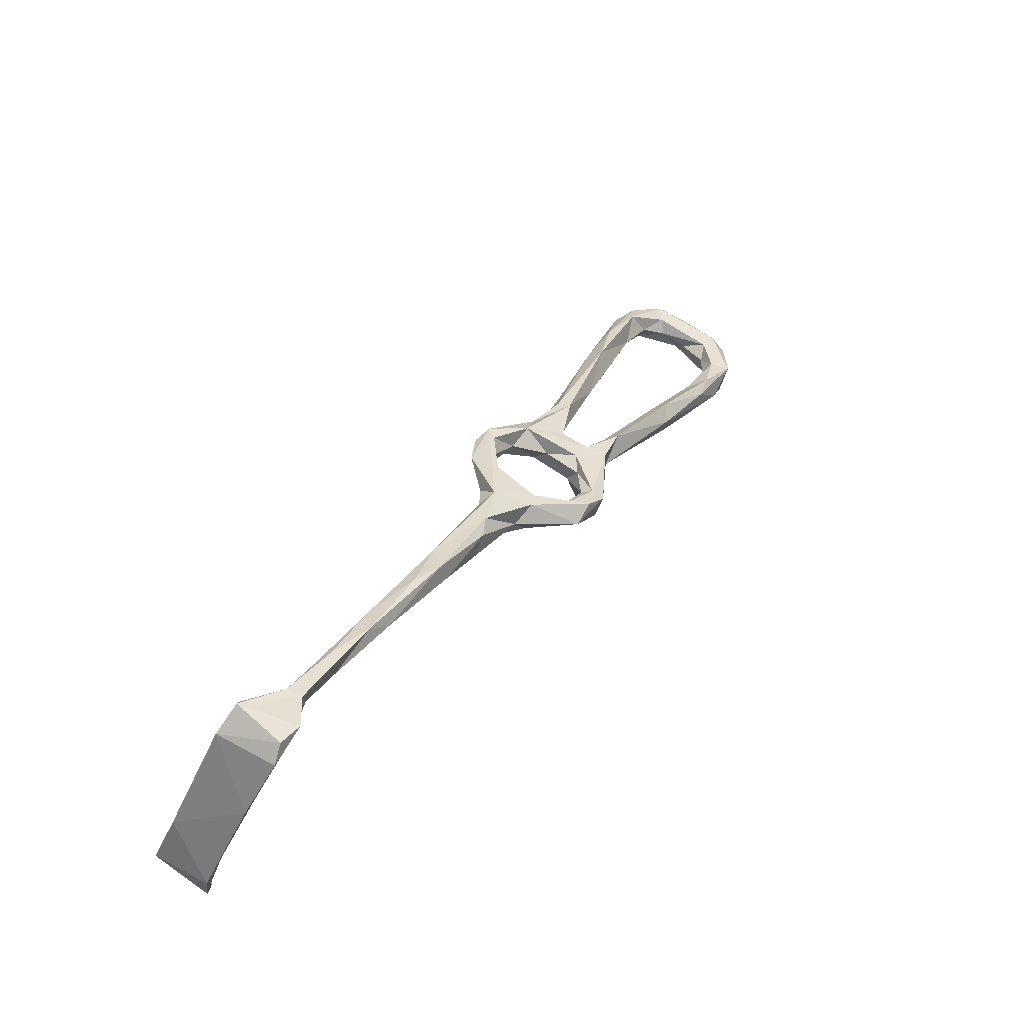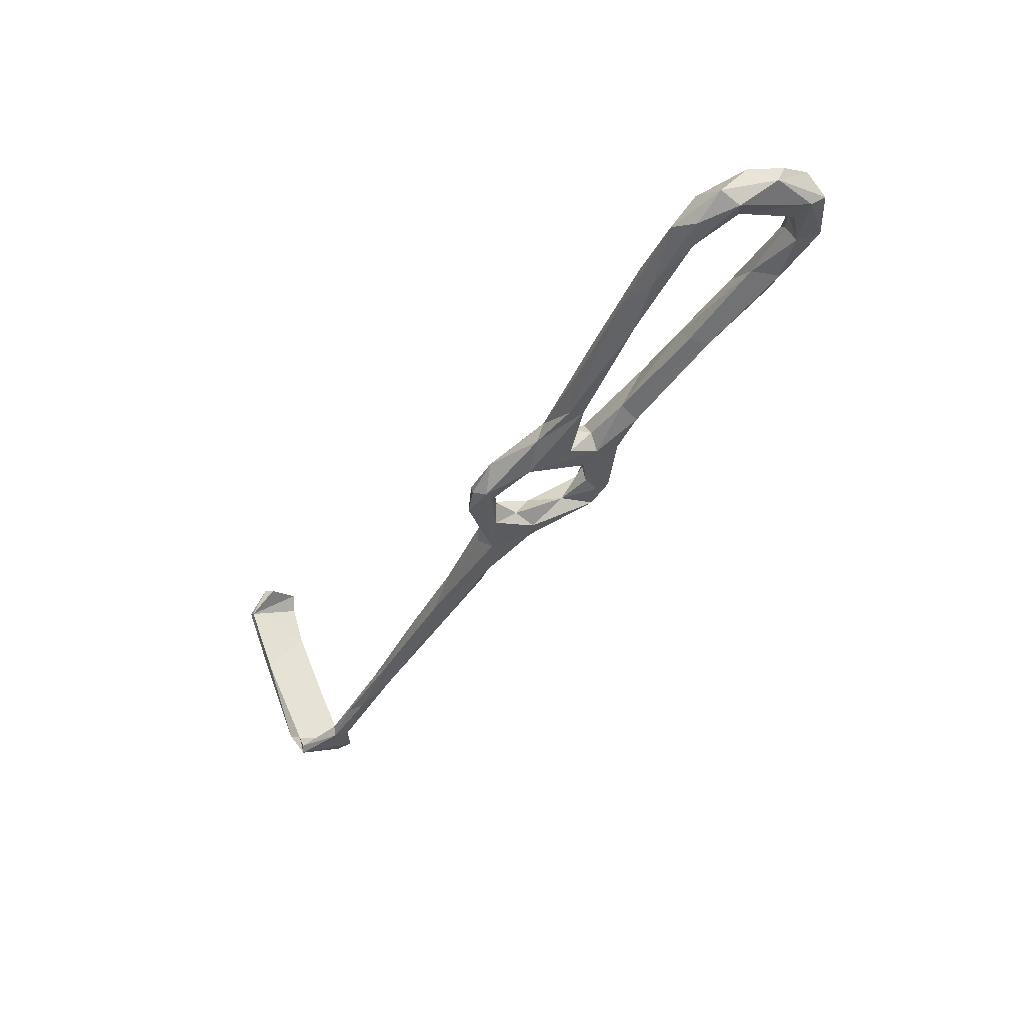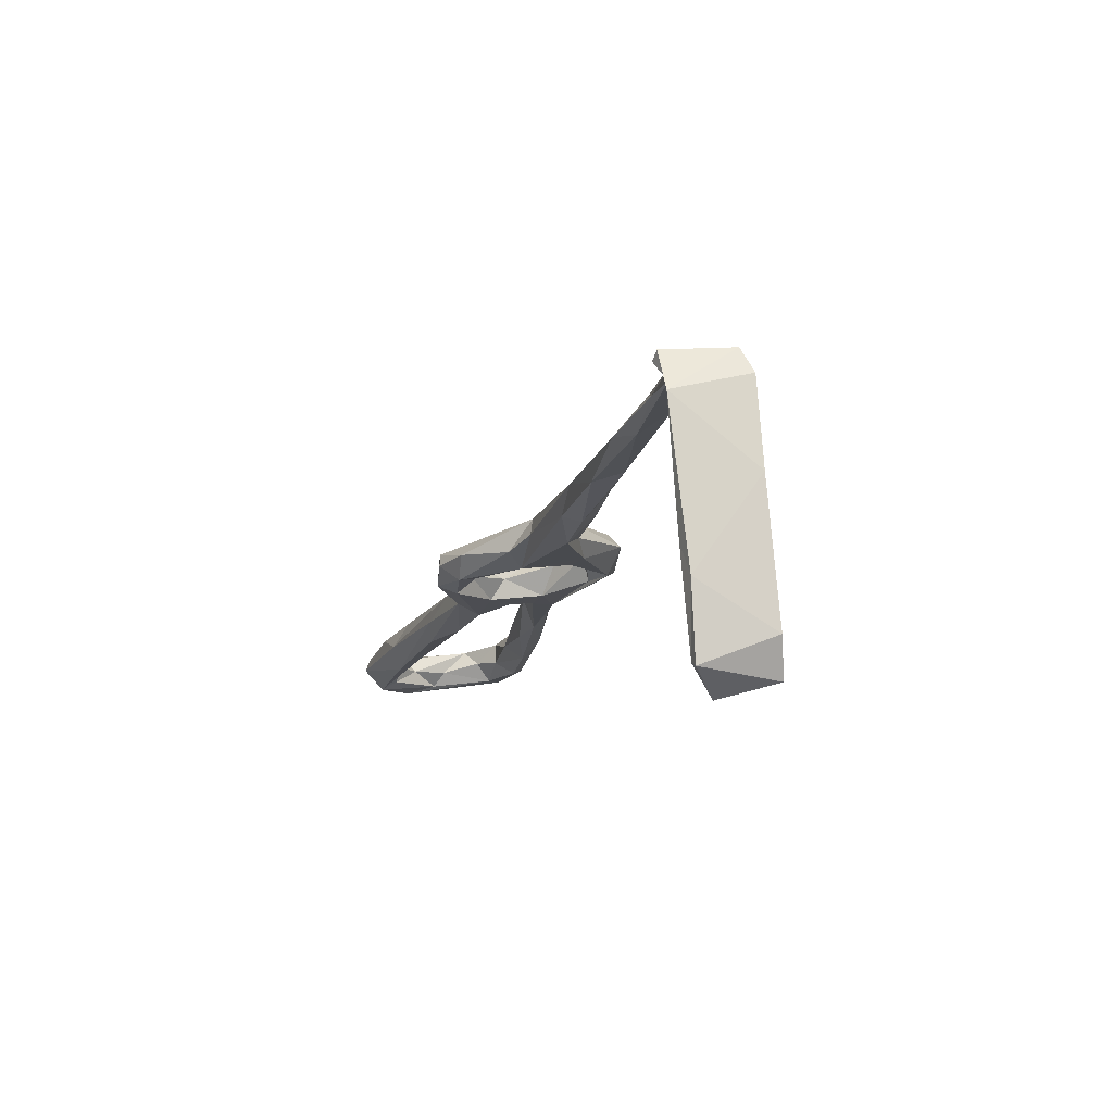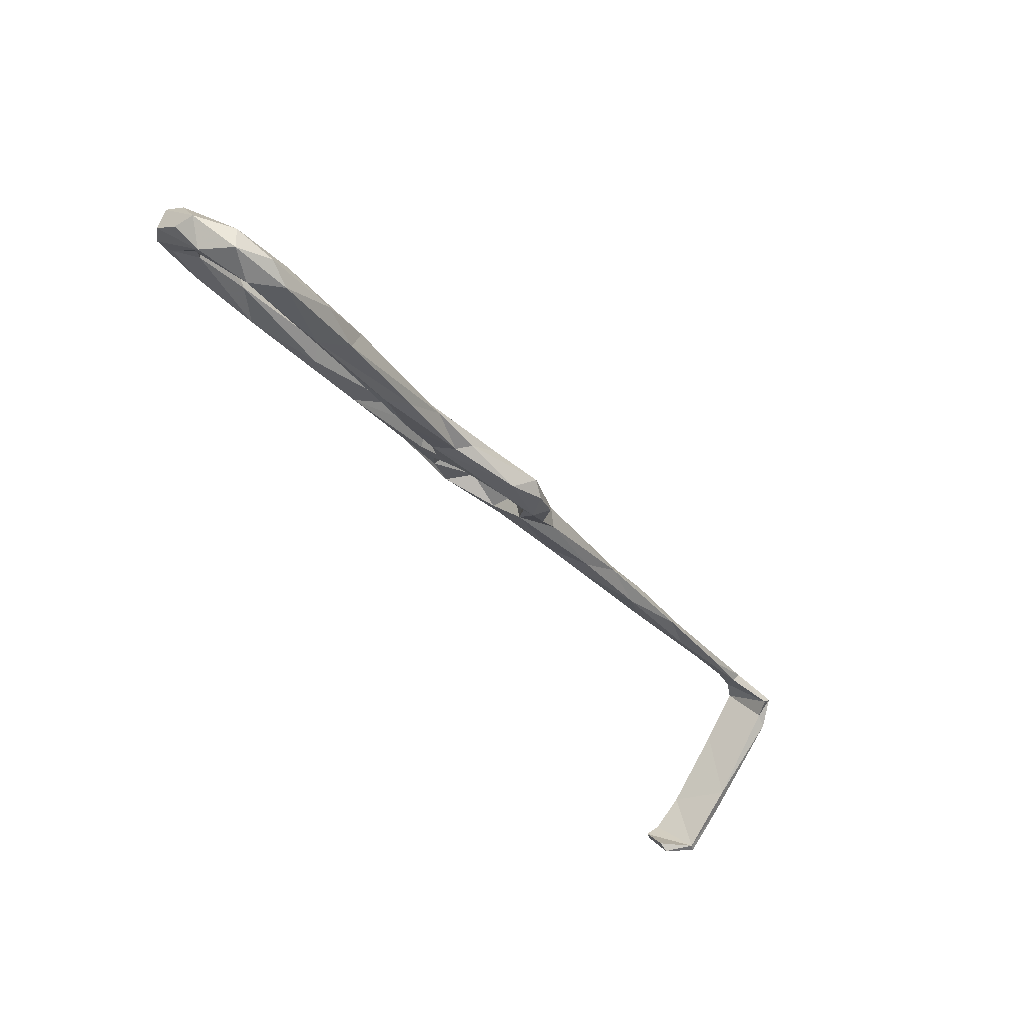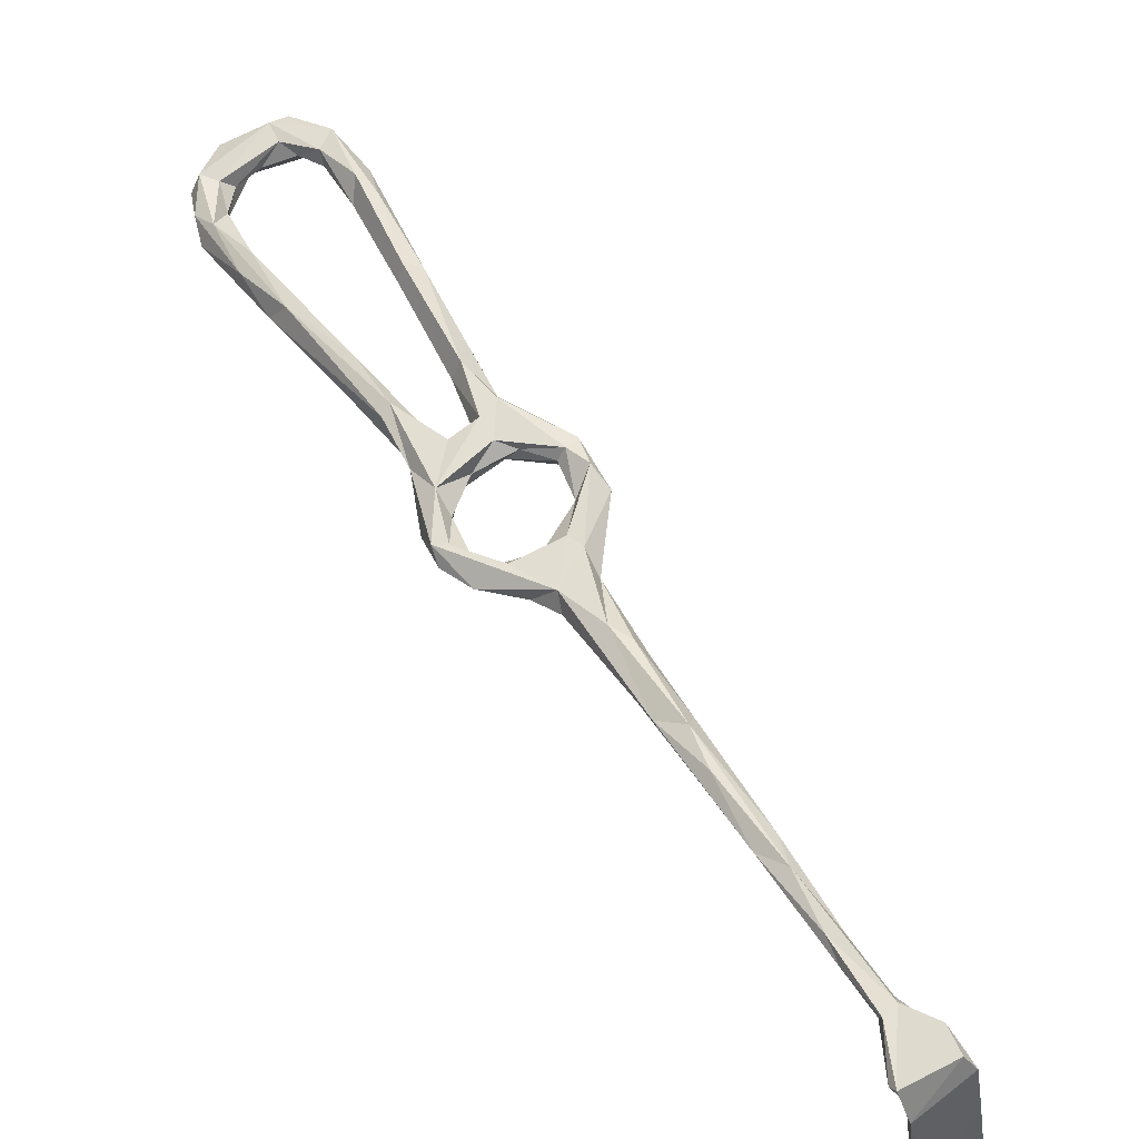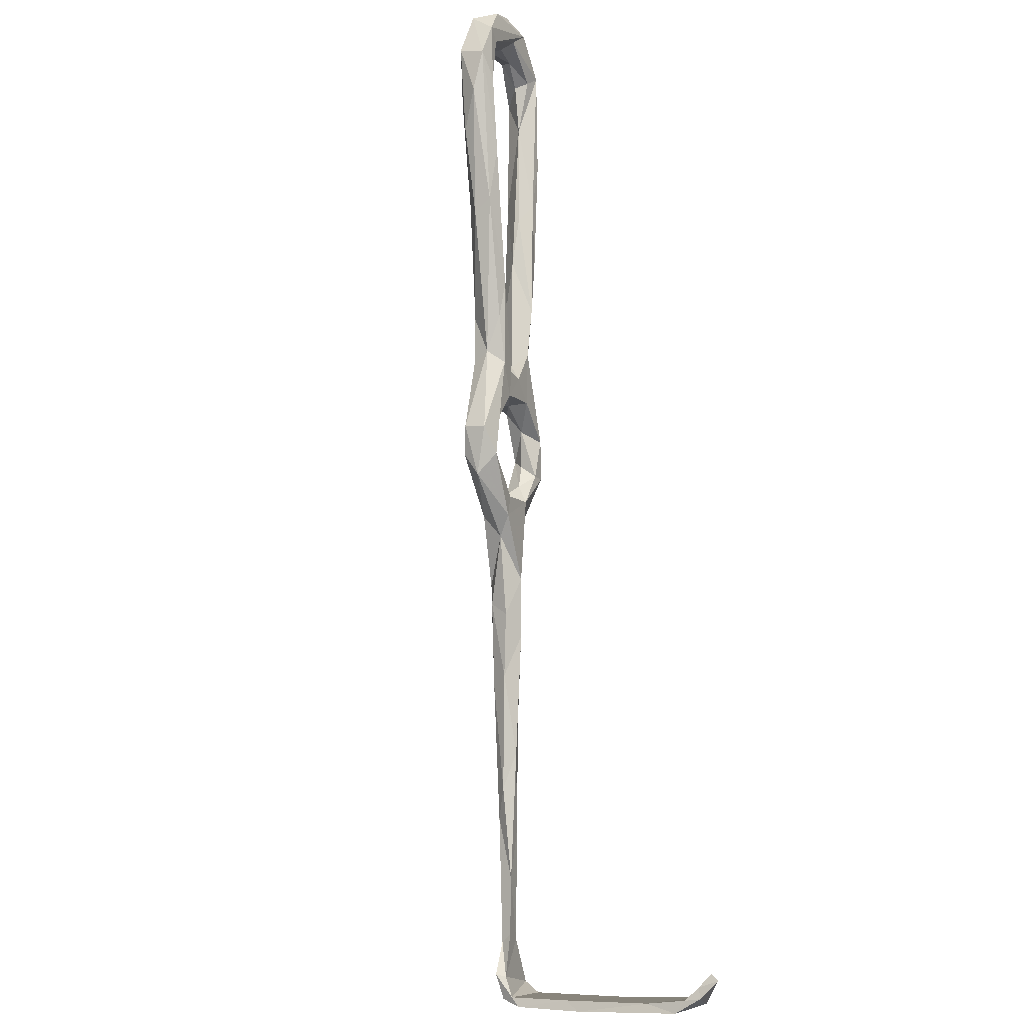
<metadata>
{"format":"obj","ext":"obj","renderer":"f3d","projection":"perspective","resolution":1024,"background":"white","views":[{"elev":-39.0,"azim":-21.2,"up":"+Y"},{"elev":74.6,"azim":-17.0,"up":"+Y"},{"elev":-1.8,"azim":-45.1,"up":"+Z"},{"elev":65.4,"azim":-145.9,"up":"+Y"},{"elev":66.6,"azim":-64.8,"up":"+Z"},{"elev":-41.3,"azim":112.4,"up":"+Y"}]}
</metadata>
<code>
v 34.81 -59.43 -377
v 35.57 -58.86 -375
v 35.87 -51.52 -376.6
v 23.73 -56.43 -375.8
v 33.16 -49.93 -378.7
v 33.33 -63.73 -377.7
v 32.22 -63.06 -375.4
v 32.86 -50.51 -376.6
v 37.18 -50.8 -378.9
v 24.19 -55.14 -377.2
v 23.83 -58.29 -380.1
v 21.66 -60.02 -381.3
v 79.97 45.6 -398.7
v 92.56 55.91 -403.7
v 89.62 49.62 -399.7
v 82.37 48.8 -403.9
v 94.71 56.93 -406.7
v 80.94 42.76 -398.2
v 87.08 45.46 -402.2
v 77.52 43.06 -400.7
v 106.3 76.48 -413.3
v 102.7 72.9 -409.8
v 103.2 65.6 -411.3
v 109.8 75.34 -409.4
v 99.12 56.23 -408.7
v 99.41 53.74 -404.9
v 102.3 64.56 -404.2
v 99.61 64.74 -405
v 114.2 84.28 -412.8
v 31.08 -71.43 -418.6
v 30.73 -70.9 -415.1
v 29.37 -72.64 -412.5
v 31.71 -69.09 -418.6
v 19.9 -66.53 -416.5
v 25.13 -64.72 -420.9
v 20.56 -65.18 -416.1
v 27.1 -63.84 -420.2
v 151.5 110.4 -417.1
v 148.1 112.5 -415.7
v 142 119.7 -419.3
v 149.4 112.4 -422
v 21.28 -62.5 -401
v 20.3 -65.38 -405.1
v 30.52 -69.75 -406.8
v 32.02 -66.2 -389.5
v 30.76 -68.64 -391.7
v 32.35 -65.74 -378.8
v 113.3 56.68 -402
v 104.5 48.87 -400.1
v 104.3 50.58 -403.8
v 109 47.83 -400.1
v 98.94 51.95 -400.9
v 99.87 48.78 -406.8
v 111.3 57.54 -405.5
v 103.8 47.63 -406.7
v 107.9 46.67 -406.8
v 117.2 60.82 -410.7
v 124.6 72.08 -412.4
v 128.8 75.83 -407.2
v 125.7 74.96 -409.6
v 110.8 48.66 -403.8
v 129.8 71.94 -408.8
v 131.3 73.48 -412.9
v 123.8 103.3 -416.7
v 125 111.2 -414.8
v 113.5 90.45 -409.8
v 114.1 87.38 -416.2
v 117 96.92 -418.6
v 112.3 93.5 -414.3
v 117.5 101.9 -413.3
v 122 112.5 -419
v 138.5 90.47 -414.3
v 142.9 92.21 -411.2
v 140.9 86.51 -411.1
v 146.9 91.68 -415.5
v 150.8 98.57 -419.1
v 146.1 101.1 -414
v 145.1 99.99 -417.5
v 135.8 82.81 -416.5
v 145.5 95.21 -419.5
v 145.2 105.3 -417.6
v 150.8 101.2 -414
v 83.04 44.69 -405.2
v 93.54 47.35 -406.1
v 127.9 114.2 -422.8
v 129.4 111.8 -421.2
v 126.1 115.9 -417
v 131.4 119.9 -420.4
v 129.6 111.3 -418.2
v 134.1 115.2 -416.8
v 101.3 44.7 -399.2
v 95.56 46.08 -402.5
v 102 40.38 -400.1
v 114.4 54.61 -408.2
v 101.6 42.85 -405.4
v 137.7 117.7 -423.7
v 140.5 112.9 -422.2
v 144.3 117.4 -422
v 133.9 119.1 -416.8
v 38 -42.15 -380
v 43.29 -41.21 -381.6
v 151.1 105.5 -421.5
v 147.8 104.6 -421.1
v 141.2 110.7 -419.5
v 145.3 109 -415.6
v 135.5 112.9 -419.2
v 89.78 24.37 -400.6
v 88.75 20.25 -399.7
v 82.46 28.57 -401.3
v 86.13 28.58 -397.6
v 100.6 23.11 -397.5
v 96.67 27.7 -398.1
v 101.3 26.93 -402.1
v 85.25 17.93 -396.5
v 88.1 22.12 -393.7
v 102.6 27.84 -395.2
v 89.02 25.67 -394.6
v 77.77 38.54 -403.1
v 76.53 11.96 -397.7
v 49.37 -29.42 -381.4
v 54.26 -25.43 -384.3
v 41.59 -38.16 -379.6
v 49.92 -23.38 -384
v 46.46 -31.43 -384.3
v 57.08 -19.1 -388.5
v 102.2 33.61 -398.8
v 103.9 32.9 -396.5
v 103.6 33.67 -403
v 106.8 31.93 -397.2
v 65.26 -6.142 -386.7
v 64.37 -0.5079 -389.2
v 75.8 7.788 -390.6
v 67.86 -6.002 -390.2
v 59.39 -12.18 -385.2
v 68.91 5.733 -393.9
v 58.68 -10.63 -389.6
v 69.57 1.979 -394.8
v 76.85 20.73 -396.1
v 75.32 4.496 -393.6
v 80.45 37.34 -402.8
v 78.01 26.93 -398.7
v 75.97 36.09 -399.1
v 82.33 33.85 -399.6
v 106.6 30.58 -401.6
v 81.06 32.29 -395.8
v 79.38 22.74 -393.4
v 82.04 39.83 -400.1
v 76.35 12.61 -390.6
f 109 138 141
f 20 118 142
f 114 115 148
f 57 63 94
f 13 20 142
f 57 79 63
f 97 104 106
f 121 125 133
f 111 144 129
f 89 106 90
f 65 90 99
f 132 133 139
f 109 140 143
f 101 124 125
f 130 148 131
f 48 61 62
f 114 132 139
f 63 76 75
f 114 139 119
f 81 105 104
f 63 79 76
f 111 113 144
f 110 145 117
f 13 146 145
f 58 72 79
f 56 57 94
f 86 97 106
f 64 86 89
f 42 45 44
f 19 140 83
f 59 72 60
f 64 85 86
f 123 134 131
f 64 89 65
f 108 113 111
f 61 129 144
f 95 128 126
f 13 16 20
f 32 44 46
f 120 130 134
f 21 67 23
f 59 74 73
f 130 133 132
f 112 116 127
f 23 24 25
f 24 66 27
f 38 40 39
f 109 143 110
f 85 88 96
f 74 75 82
f 101 125 121
f 25 84 83
f 30 35 33
f 49 54 50
f 49 91 51
f 56 61 144
f 1 9 3
f 130 131 134
f 70 87 71
f 33 37 36
f 4 8 10
f 22 28 69
f 78 81 103
f 41 102 96
f 40 41 98
f 30 32 34
f 109 119 135
f 6 11 10
f 78 80 79
f 131 148 146
f 14 15 27
f 50 55 53
f 87 99 88
f 35 36 37
f 93 126 127
f 112 117 116
f 77 81 78
f 76 79 80
f 4 10 11
f 59 73 72
f 22 69 68
f 25 53 84
f 30 31 32
f 31 33 36
f 24 29 64
f 97 103 104
f 112 126 128
f 65 87 70
f 65 89 90
f 38 102 41
f 91 92 93
f 110 143 145
f 16 17 25
f 83 140 118
f 62 63 75
f 112 127 126
f 108 119 109
f 25 26 53
f 18 145 143
f 19 147 140
f 86 106 89
f 12 46 47
f 21 68 67
f 61 63 62
f 107 108 109
f 73 74 82
f 2 4 7
f 50 57 55
f 40 88 99
f 32 46 43
f 6 47 45
f 1 5 9
f 48 62 59
f 138 146 141
f 45 47 46
f 38 41 40
f 110 117 112
f 15 19 92
f 40 98 96
f 27 66 28
f 50 54 57
f 13 145 18
f 18 143 147
f 130 132 148
f 12 42 43
f 39 90 105
f 39 77 82
f 23 67 29
f 100 122 123
f 14 28 17
f 30 33 31
f 39 105 77
f 115 146 148
f 2 3 4
f 141 146 142
f 133 137 139
f 13 18 15
f 15 91 49
f 96 103 97
f 92 95 93
f 3 9 101
f 15 18 19
f 34 43 36
f 64 67 85
f 75 76 82
f 107 110 112
f 117 145 146
f 5 124 101
f 119 139 137
f 17 28 22
f 109 135 138
f 116 129 127
f 15 49 52
f 48 49 51
f 3 122 8
f 81 104 103
f 11 42 12
f 48 51 61
f 56 128 95
f 33 35 37
f 36 43 42
f 115 117 146
f 51 129 61
f 90 106 105
f 112 128 113
f 85 96 97
f 39 40 99
f 7 12 47
f 38 39 82
f 96 102 103
f 66 70 69
f 58 60 72
f 104 105 106
f 78 103 80
f 76 80 102
f 16 118 20
f 5 8 100
f 67 68 85
f 123 136 124
f 36 42 44
f 1 10 5
f 17 22 21
f 55 57 56
f 24 27 26
f 6 7 47
f 120 121 130
f 34 36 35
f 17 21 23
f 13 14 16
f 2 7 6
f 121 133 130
f 26 52 53
f 24 26 25
f 1 3 2
f 3 8 4
f 77 105 81
f 65 70 66
f 29 67 64
f 72 77 78
f 38 76 102
f 13 15 14
f 1 6 10
f 1 2 6
f 131 135 136
f 68 69 71
f 65 99 87
f 54 60 58
f 49 50 52
f 48 59 54
f 4 12 7
f 11 45 42
f 59 62 74
f 118 141 142
f 38 82 76
f 135 137 136
f 54 58 57
f 109 141 118
f 32 43 34
f 30 34 35
f 131 146 138
f 54 59 60
f 56 144 113
f 140 147 143
f 40 96 88
f 5 100 124
f 31 44 32
f 12 43 46
f 64 65 66
f 120 123 122
f 24 64 66
f 44 45 46
f 53 95 84
f 50 53 52
f 73 82 77
f 111 116 115
f 14 27 28
f 5 10 8
f 41 96 98
f 51 91 127
f 51 127 129
f 111 129 116
f 93 95 126
f 18 147 19
f 19 83 84
f 21 22 68
f 28 66 69
f 61 94 63
f 107 113 108
f 56 113 128
f 119 137 135
f 71 87 88
f 131 138 135
f 111 115 114
f 114 148 132
f 31 36 44
f 108 111 114
f 4 11 12
f 108 114 119
f 72 78 79
f 17 23 25
f 100 123 124
f 15 52 27
f 14 17 16
f 101 121 120
f 5 101 9
f 16 25 83
f 26 27 52
f 56 94 61
f 62 75 74
f 15 92 91
f 123 131 136
f 19 84 92
f 71 88 85
f 72 73 77
f 84 95 92
f 53 55 95
f 55 56 95
f 91 93 127
f 69 70 71
f 57 58 79
f 23 29 24
f 16 83 118
f 85 97 86
f 68 71 85
f 39 99 90
f 120 134 123
f 125 137 133
f 8 122 100
f 125 136 137
f 3 120 122
f 124 136 125
f 13 142 146
f 107 112 113
f 48 54 49
f 3 101 120
f 109 118 140
f 80 103 102
f 6 45 11
f 115 116 117
f 107 109 110

</code>
